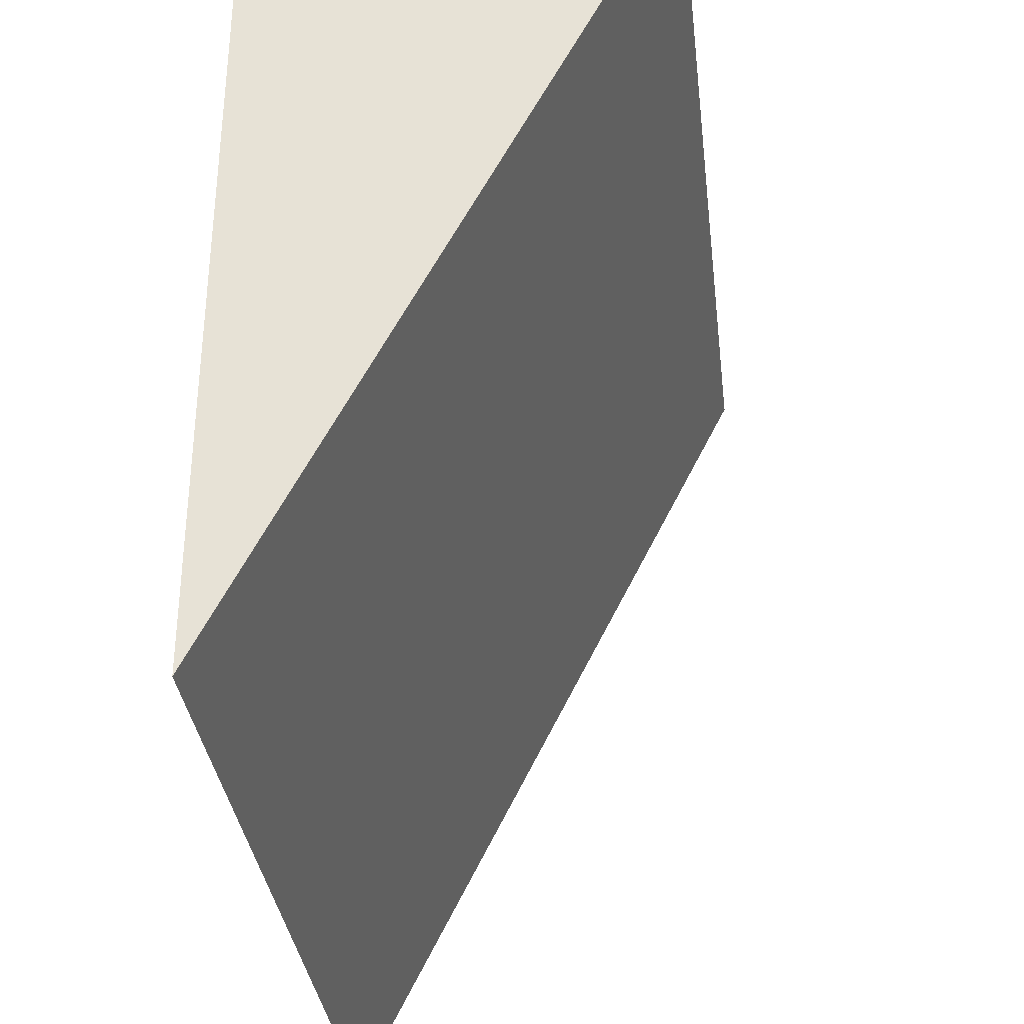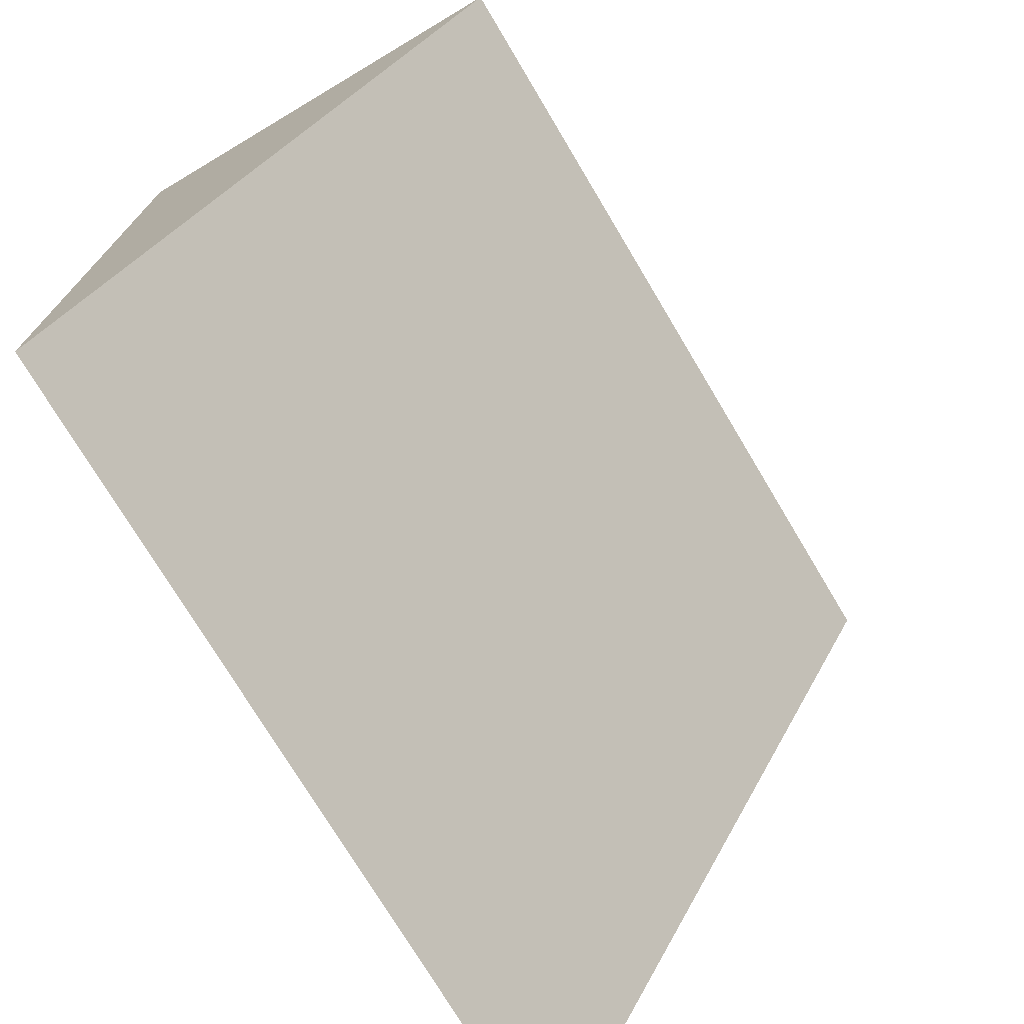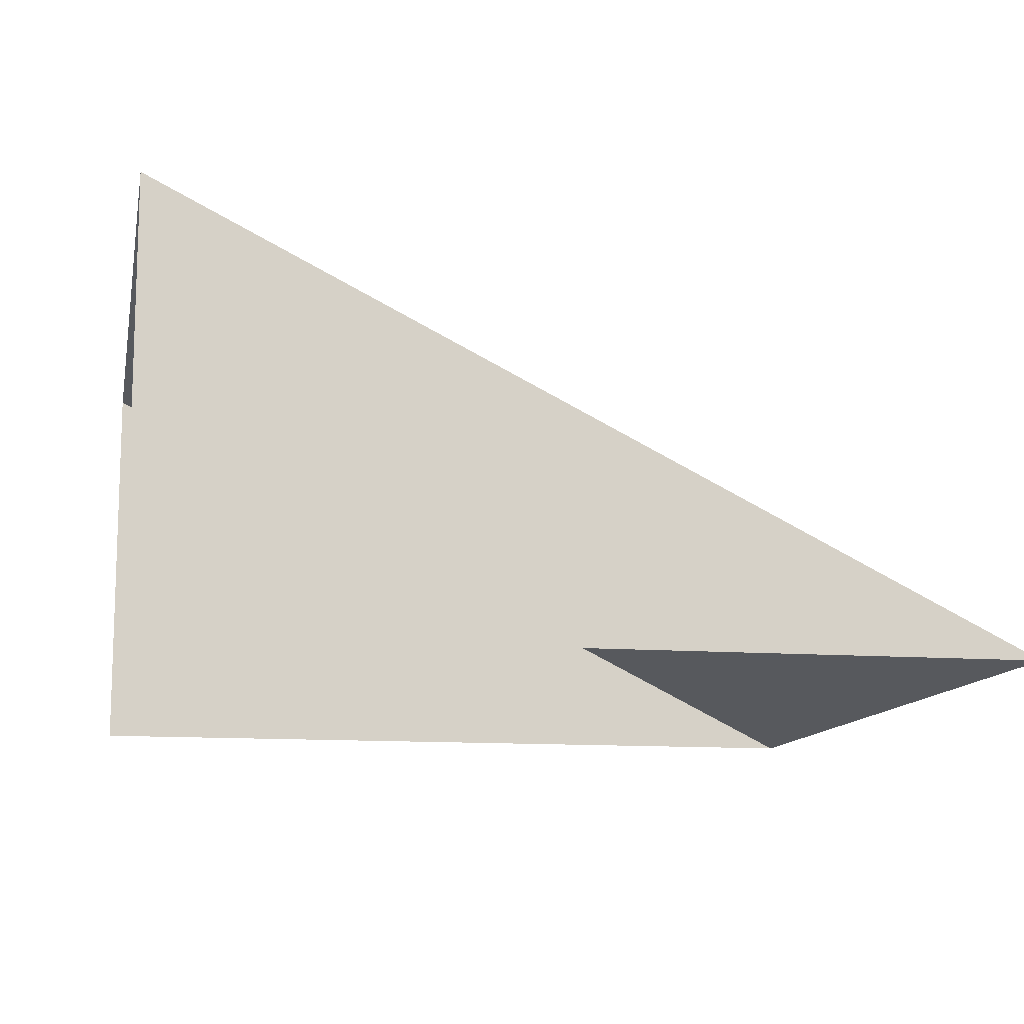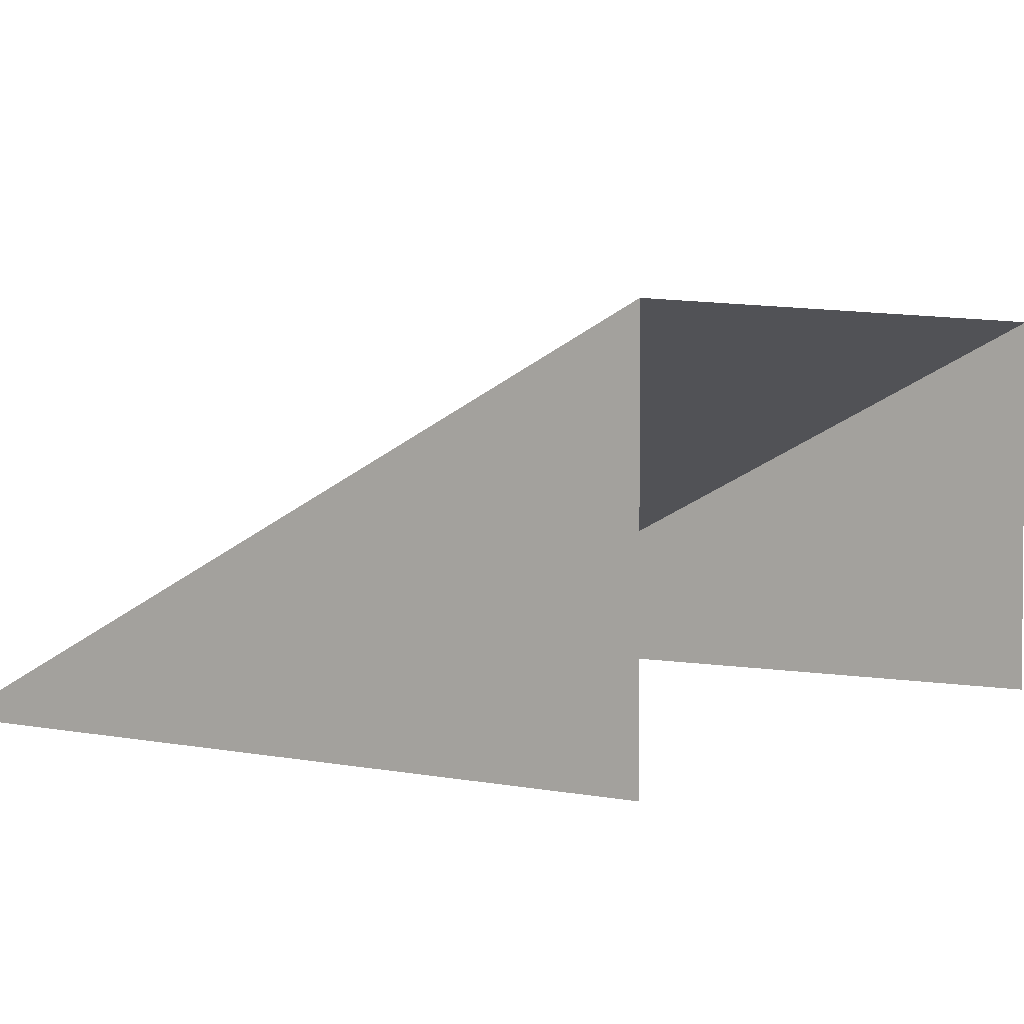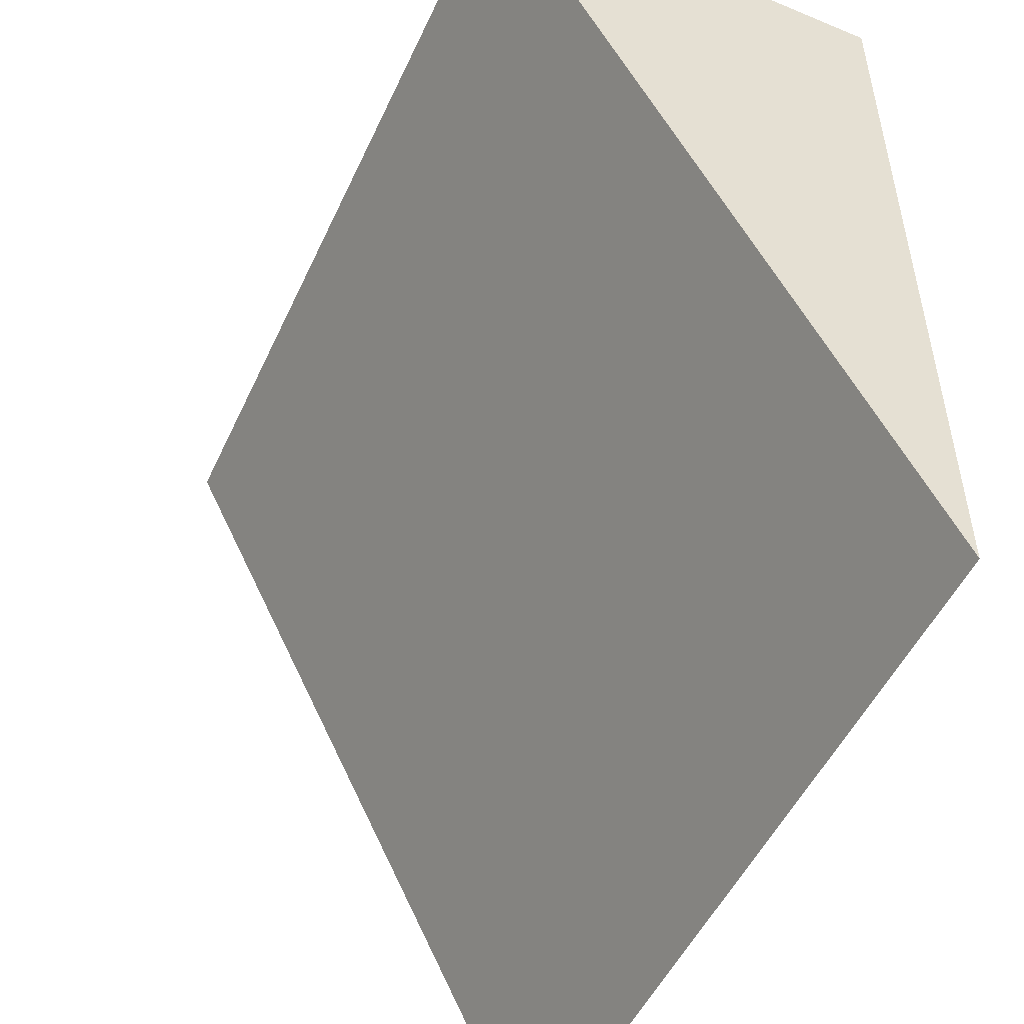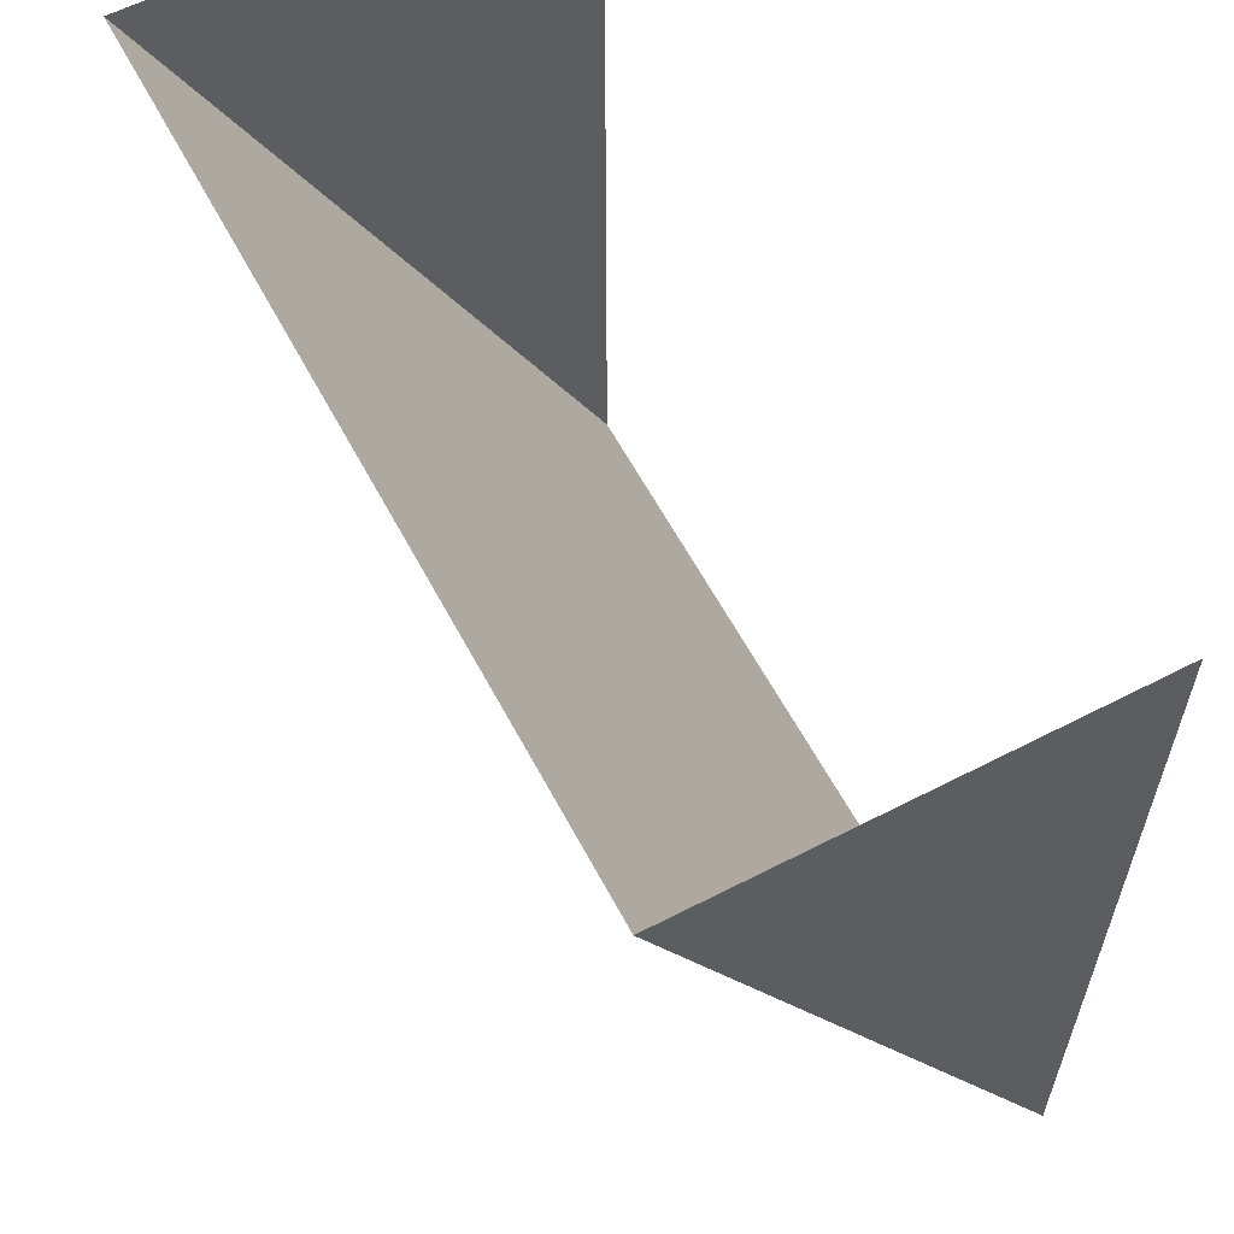
<metadata>
{"format":"obj","ext":"obj","renderer":"f3d","projection":"perspective","resolution":1024,"background":"white","views":[{"elev":-34.4,"azim":96.8,"up":"+Z"},{"elev":-74.0,"azim":120.8,"up":"+Z"},{"elev":-11.7,"azim":79.2,"up":"+Y"},{"elev":3.2,"azim":-55.3,"up":"+Y"},{"elev":-50.8,"azim":-114.4,"up":"+Z"},{"elev":60.0,"azim":-117.8,"up":"+Z"}]}
</metadata>
<code>
g default
v 0 0 0.05472
v 0 50 -0.05472
v 0 0 -100
v -100 0 0.05472
v -100 50 -0.05472
v -100 0 -100
g obj_A0010 Paredes Assets
f 5 6 4
f 2 1 3
f 3 6 5 2

</code>
